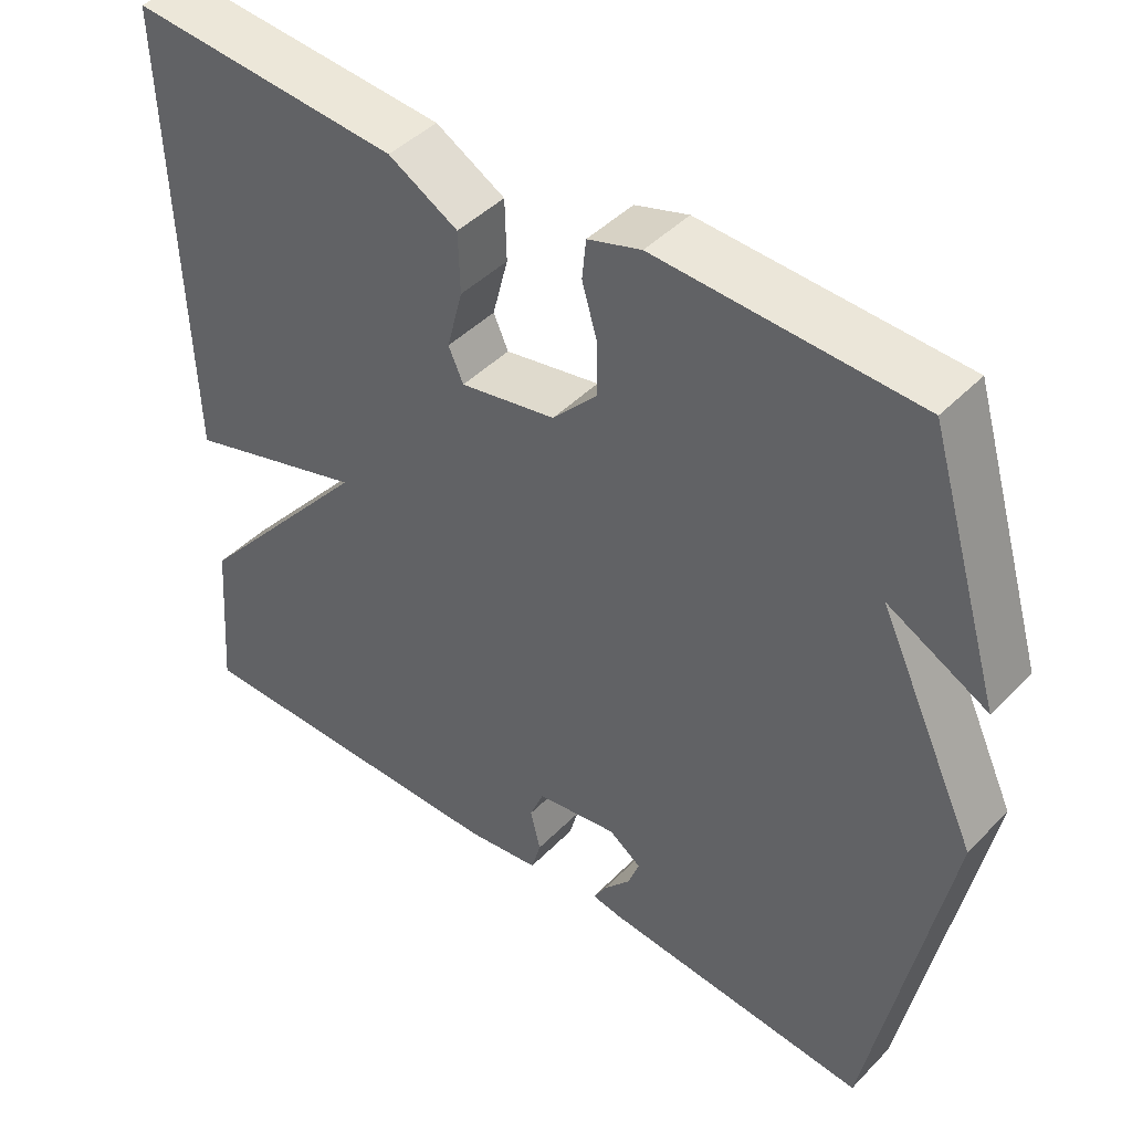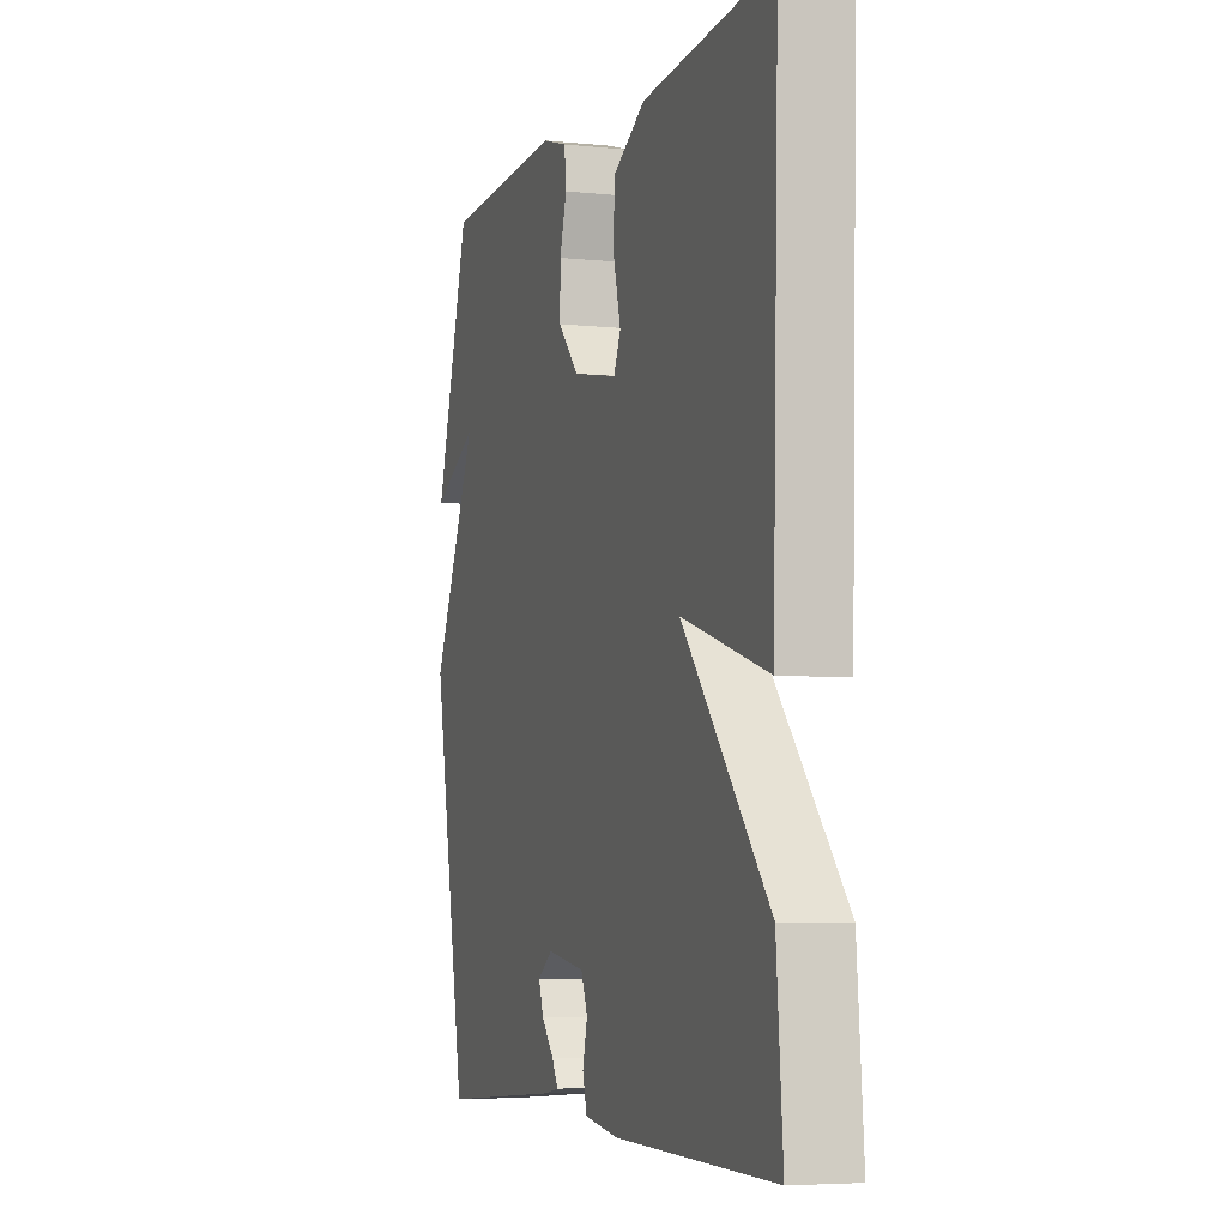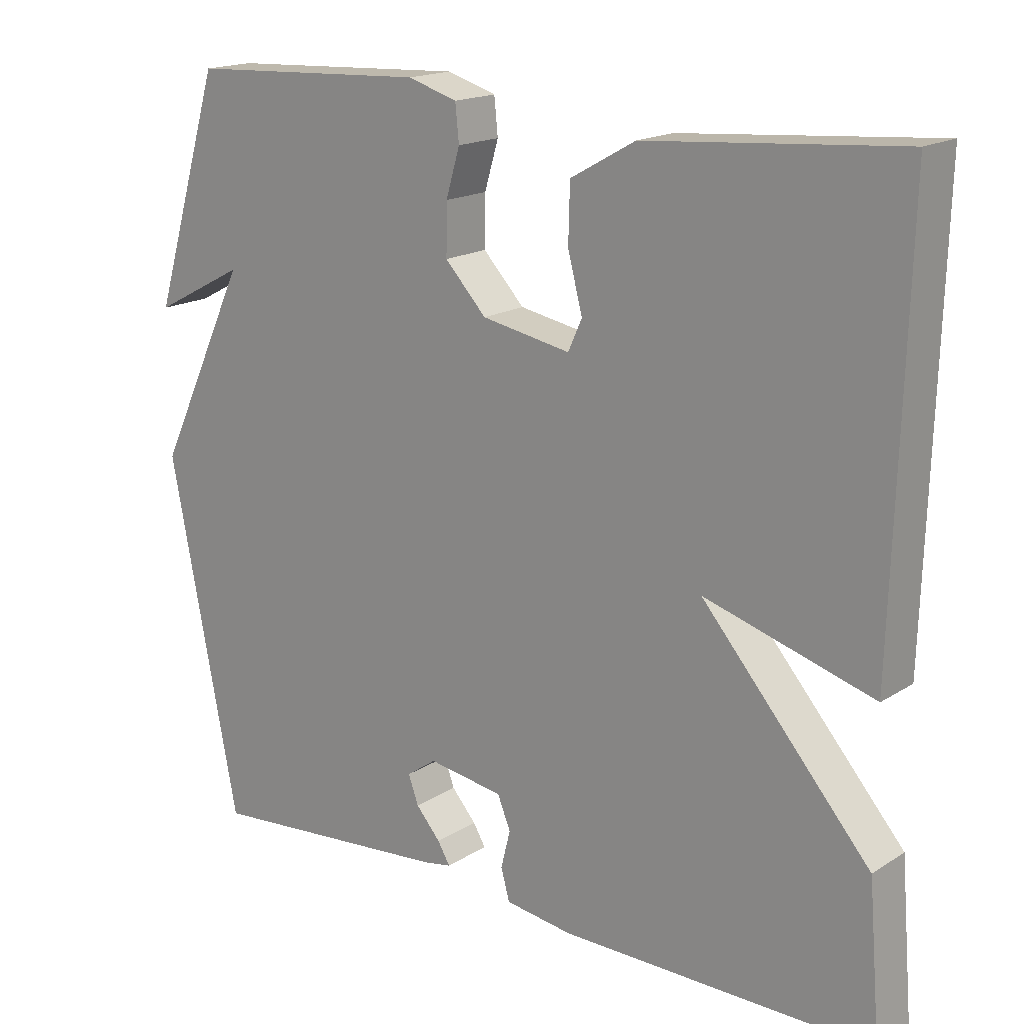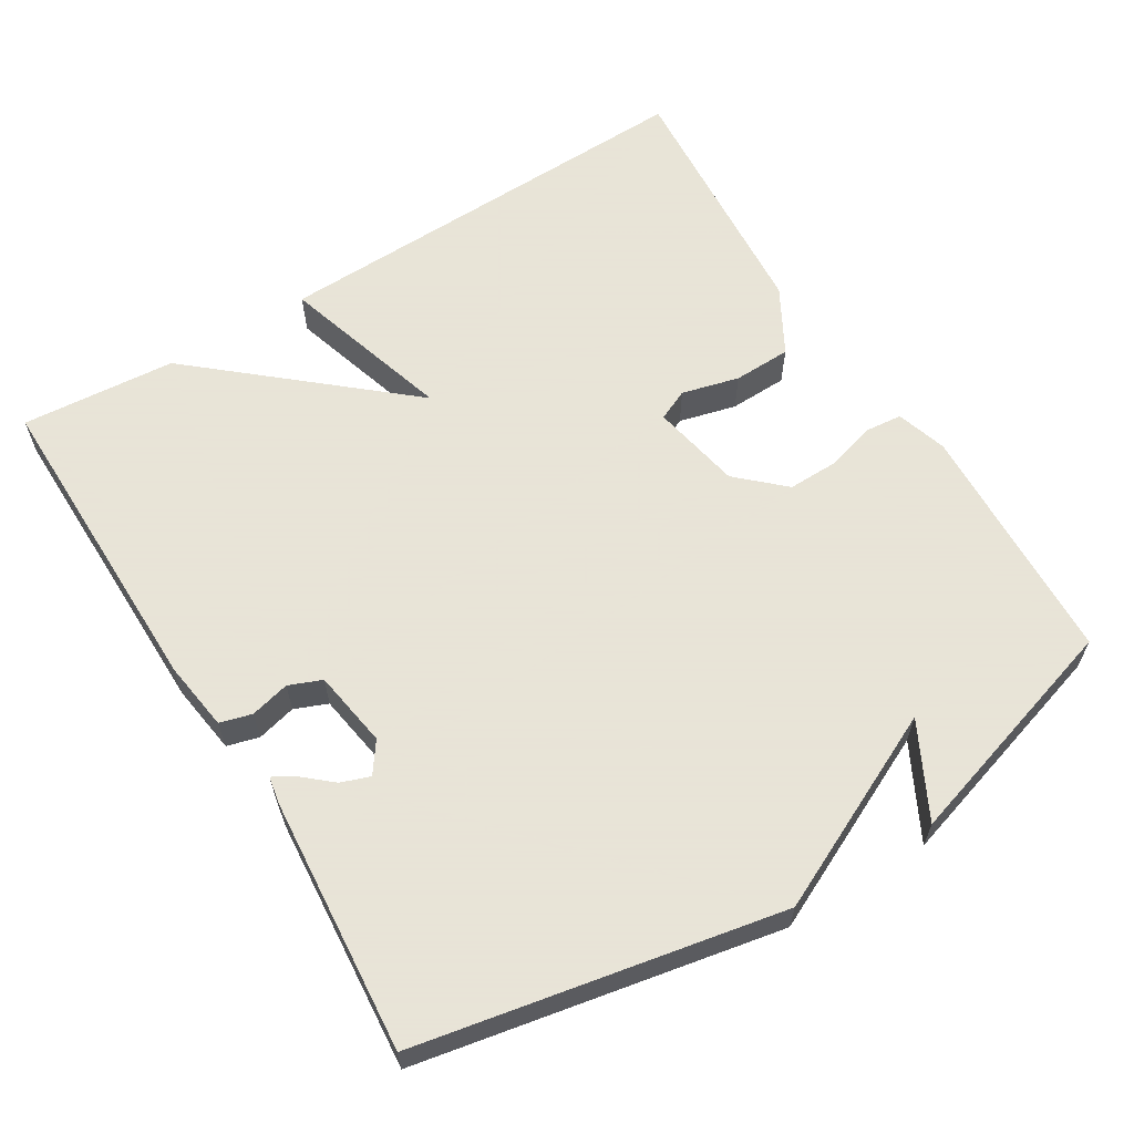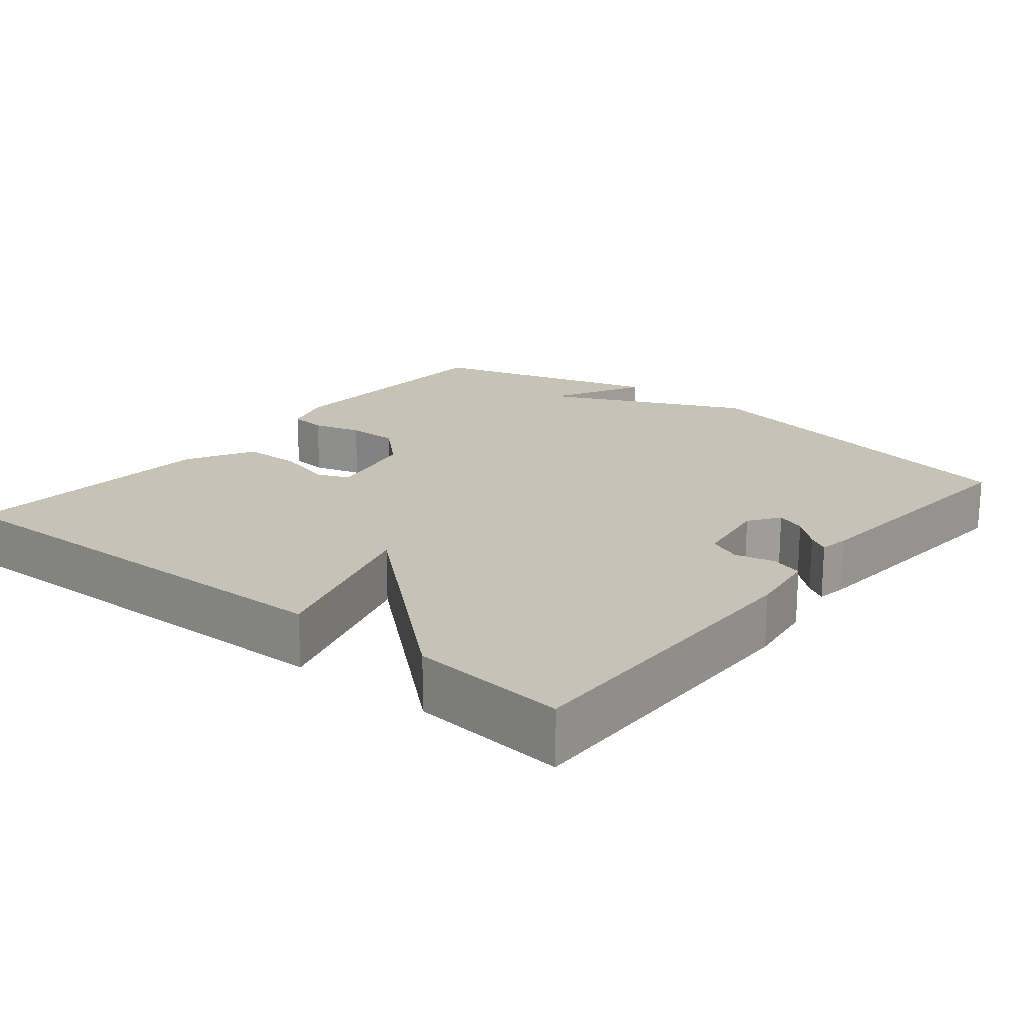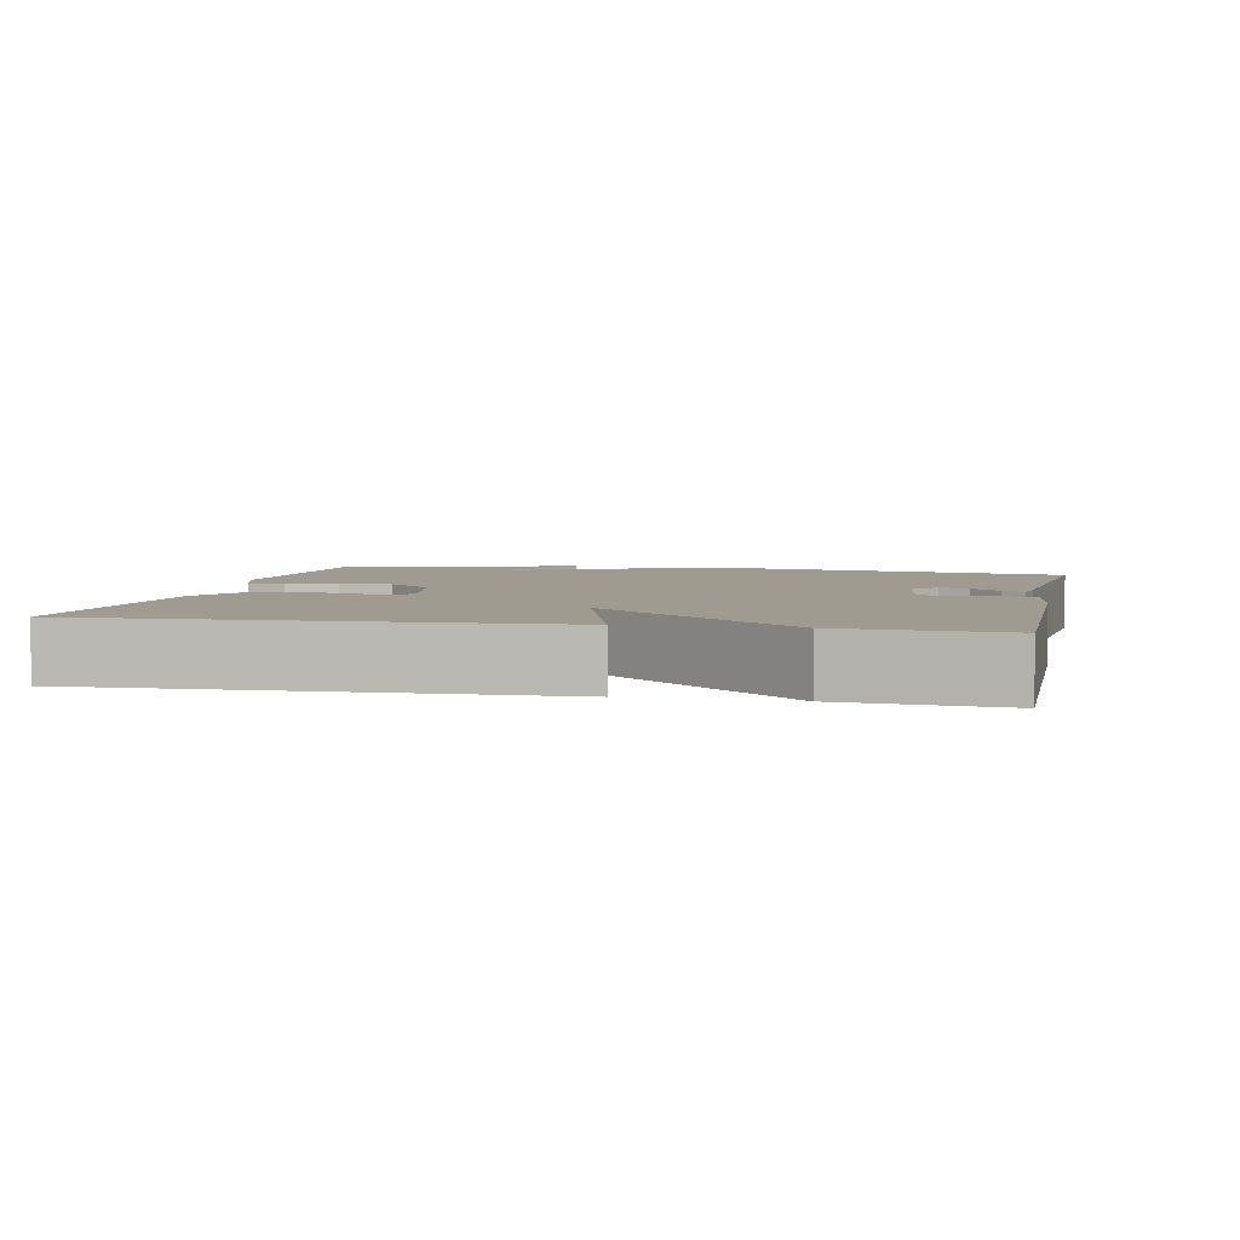
<metadata>
{"format":"obj","ext":"obj","renderer":"f3d","projection":"perspective","resolution":1024,"background":"white","views":[{"elev":44.2,"azim":-139.6,"up":"+Z"},{"elev":-5.4,"azim":72.0,"up":"+Z"},{"elev":17.3,"azim":38.9,"up":"+Z"},{"elev":61.4,"azim":-121.7,"up":"+Y"},{"elev":19.3,"azim":129.2,"up":"+Y"},{"elev":4.2,"azim":101.9,"up":"+Y"}]}
</metadata>
<code>
v 0.5 0.07 -0.5
v 0.07 0.07 -0.497
v -0.024 0.07 -0.484
v -0.036 0.07 -0.441
v -0.023 0.07 -0.388
v -0.041 0.07 -0.344
v -0.145 0.07 -0.328
v -0.186 0.07 -0.357
v -0.172 0.07 -0.396
v -0.138 0.07 -0.435
v -0.121 0.07 -0.464
v -0.16 0.07 -0.471
v -0.5 0.07 -0.5
v -0.595 0.07 -0.014
v -0.469 0.07 0.252
v -0.595 0.07 0.186
v -0.5 0.07 0.5
v -0.17 0.07 0.515
v -0.102 0.07 0.494
v -0.097 0.07 0.444
v -0.116 0.07 0.379
v -0.117 0.07 0.31
v -0.06 0.07 0.249
v 0.062 0.07 0.226
v 0.081 0.07 0.268
v 0.061 0.07 0.345
v 0.063 0.07 0.423
v 0.152 0.07 0.473
v 0.5 0.07 0.5
v 0.483 0.07 -0.092
v 0.251 0.07 -0.023
v 0.483 0.07 -0.292
v 0.5 0 -0.5
v 0.07 0 -0.497
v -0.024 0 -0.484
v -0.036 0 -0.441
v -0.023 0 -0.388
v -0.041 0 -0.344
v -0.145 0 -0.328
v -0.186 0 -0.357
v -0.172 0 -0.396
v -0.138 0 -0.435
v -0.121 0 -0.464
v -0.16 0 -0.471
v -0.5 0 -0.5
v -0.595 0 -0.014
v -0.469 0 0.252
v -0.595 0 0.186
v -0.5 0 0.5
v -0.17 0 0.515
v -0.102 0 0.494
v -0.097 0 0.444
v -0.116 0 0.379
v -0.117 0 0.31
v -0.06 0 0.249
v 0.062 0 0.226
v 0.081 0 0.268
v 0.061 0 0.345
v 0.063 0 0.423
v 0.152 0 0.473
v 0.5 0 0.5
v 0.483 0 -0.092
v 0.251 0 -0.023
v 0.483 0 -0.292
f 3 4 5
f 2 3 5
f 1 2 5
f 32 1 5
f 31 32 5
f 29 30 31
f 28 29 31
f 27 28 31
f 26 27 31
f 25 26 31
f 31 5 6
f 25 31 6
f 24 25 6
f 23 24 6 7
f 22 23 7 8
f 21 22 8
f 19 20 21
f 18 19 21
f 17 18 21
f 17 21 8
f 15 16 17
f 15 17 8 9
f 14 15 9
f 12 13 14
f 11 12 14
f 10 11 14
f 9 10 14
f 37 36 35
f 37 35 34
f 37 34 33
f 37 33 64
f 37 64 63
f 63 62 61
f 63 61 60
f 63 60 59
f 63 59 58
f 63 58 57
f 38 37 63
f 38 63 57
f 38 57 56
f 39 38 56 55
f 40 39 55 54
f 40 54 53
f 53 52 51
f 53 51 50
f 53 50 49
f 40 53 49
f 49 48 47
f 41 40 49 47
f 41 47 46
f 46 45 44
f 46 44 43
f 46 43 42
f 46 42 41
f 1 33 34 2
f 2 34 35 3
f 3 35 36 4
f 4 36 37 5
f 5 37 38 6
f 6 38 39 7
f 7 39 40 8
f 8 40 41 9
f 9 41 42 10
f 10 42 43 11
f 11 43 44 12
f 12 44 45 13
f 13 45 46 14
f 14 46 47 15
f 15 47 48 16
f 16 48 49 17
f 17 49 50 18
f 18 50 51 19
f 19 51 52 20
f 20 52 53 21
f 21 53 54 22
f 22 54 55 23
f 23 55 56 24
f 24 56 57 25
f 25 57 58 26
f 26 58 59 27
f 27 59 60 28
f 28 60 61 29
f 29 61 62 30
f 30 62 63 31
f 31 63 64 32
f 32 64 33 1

</code>
